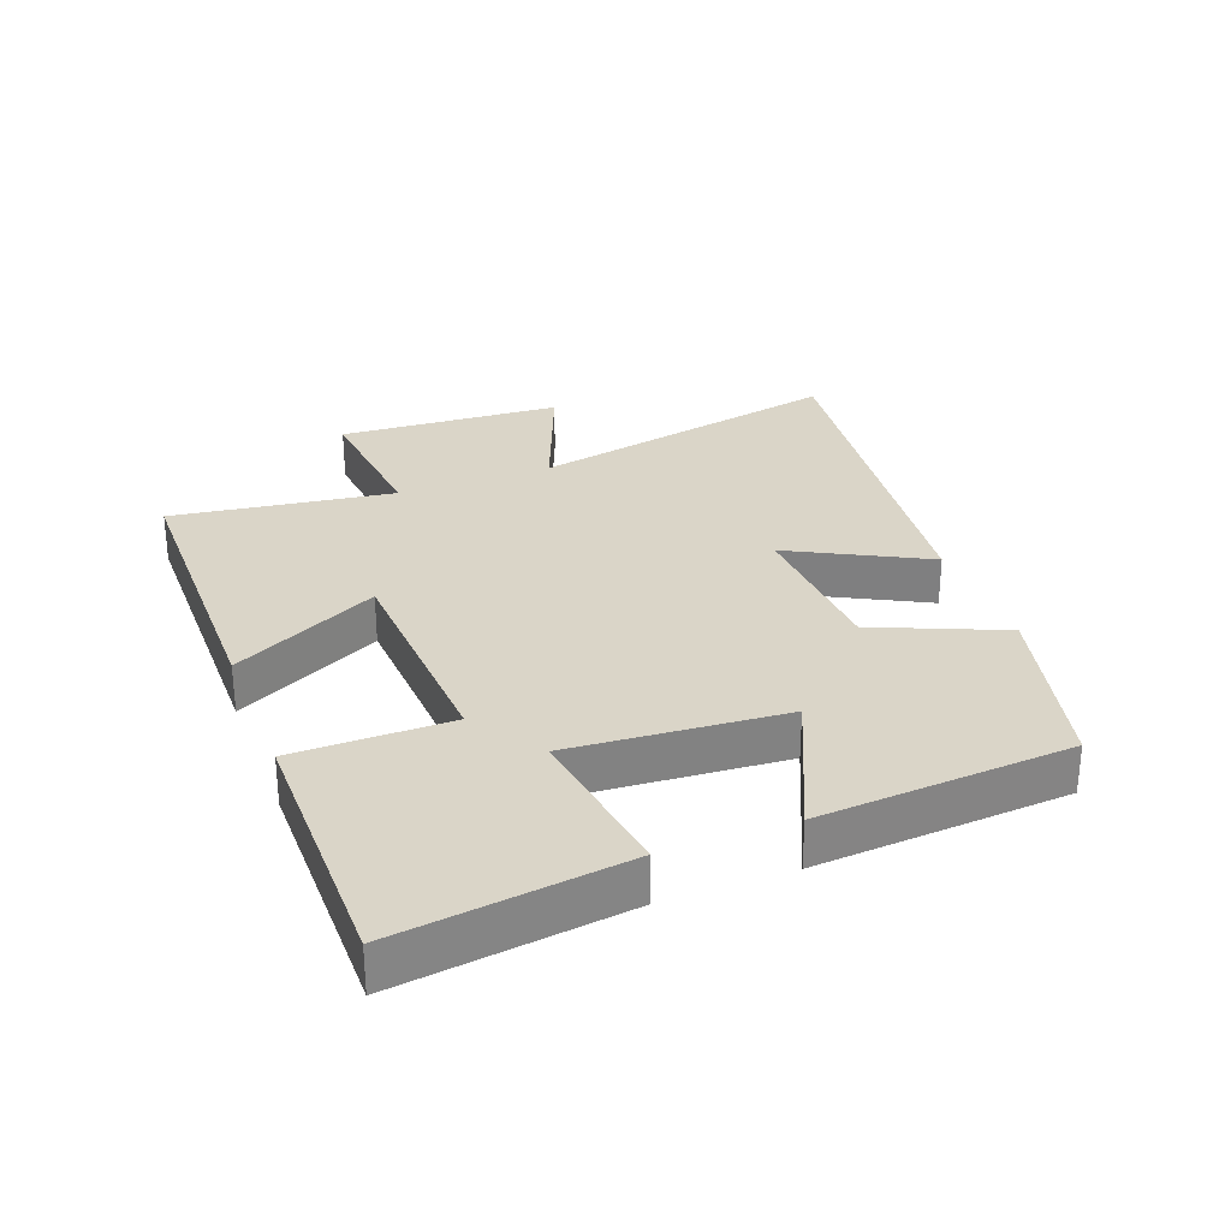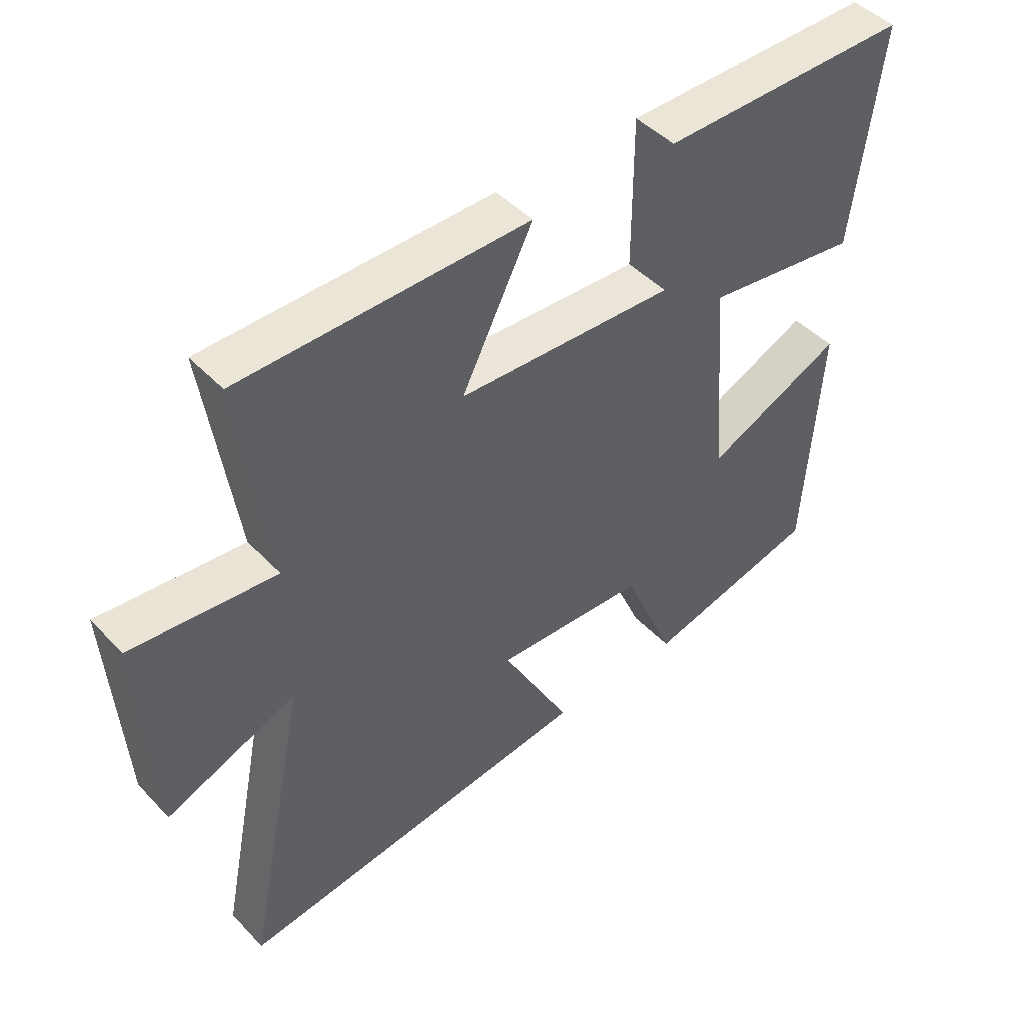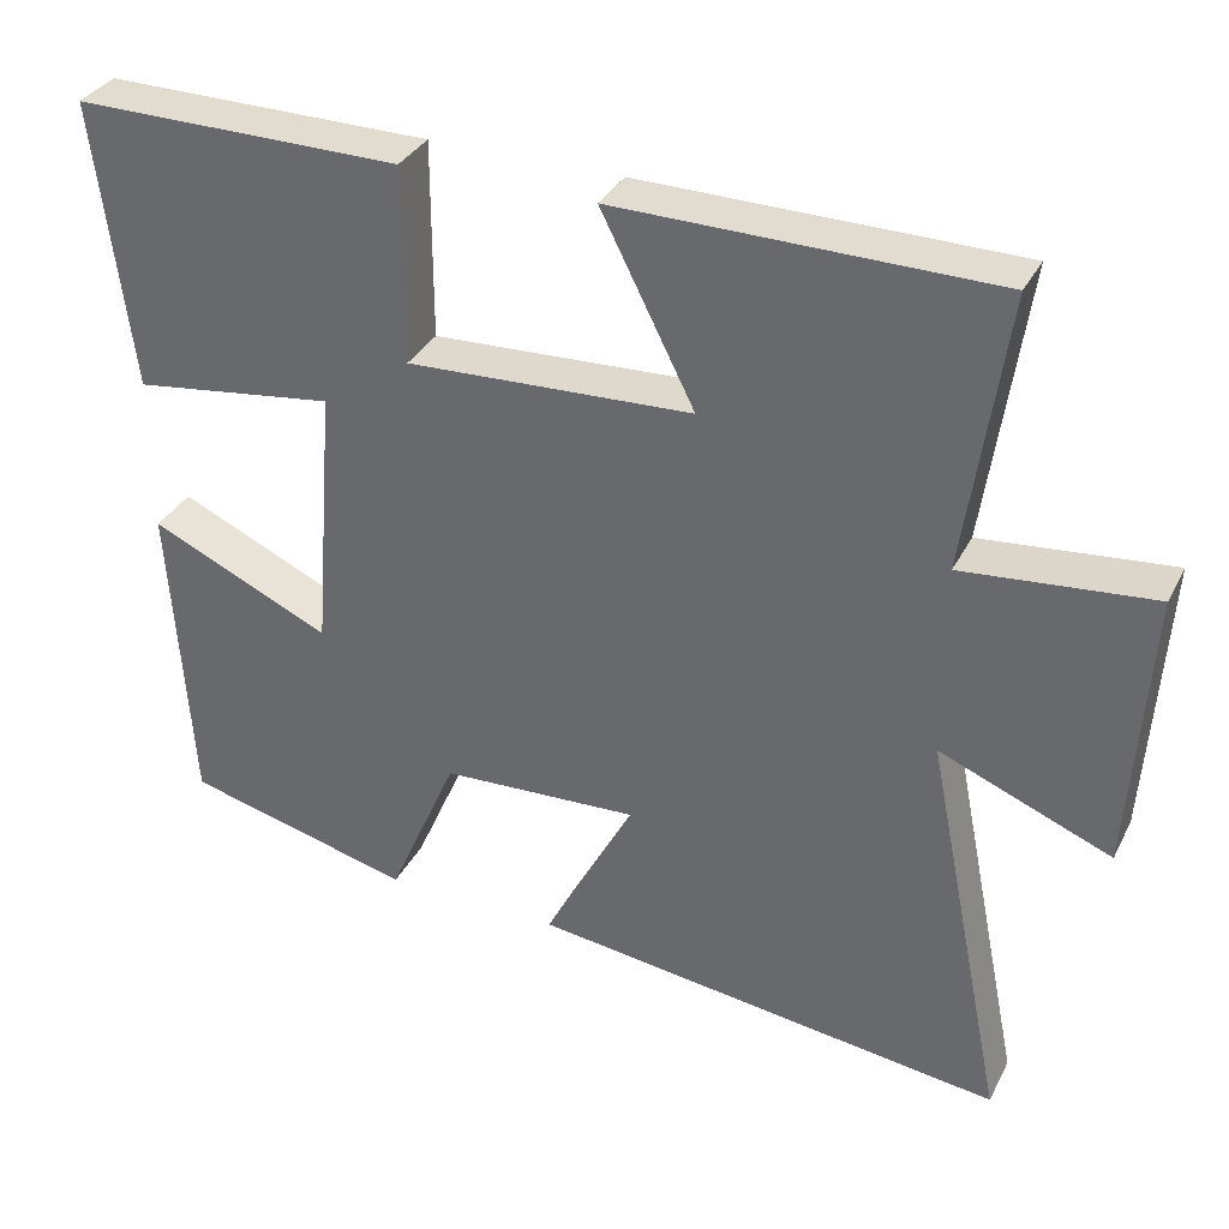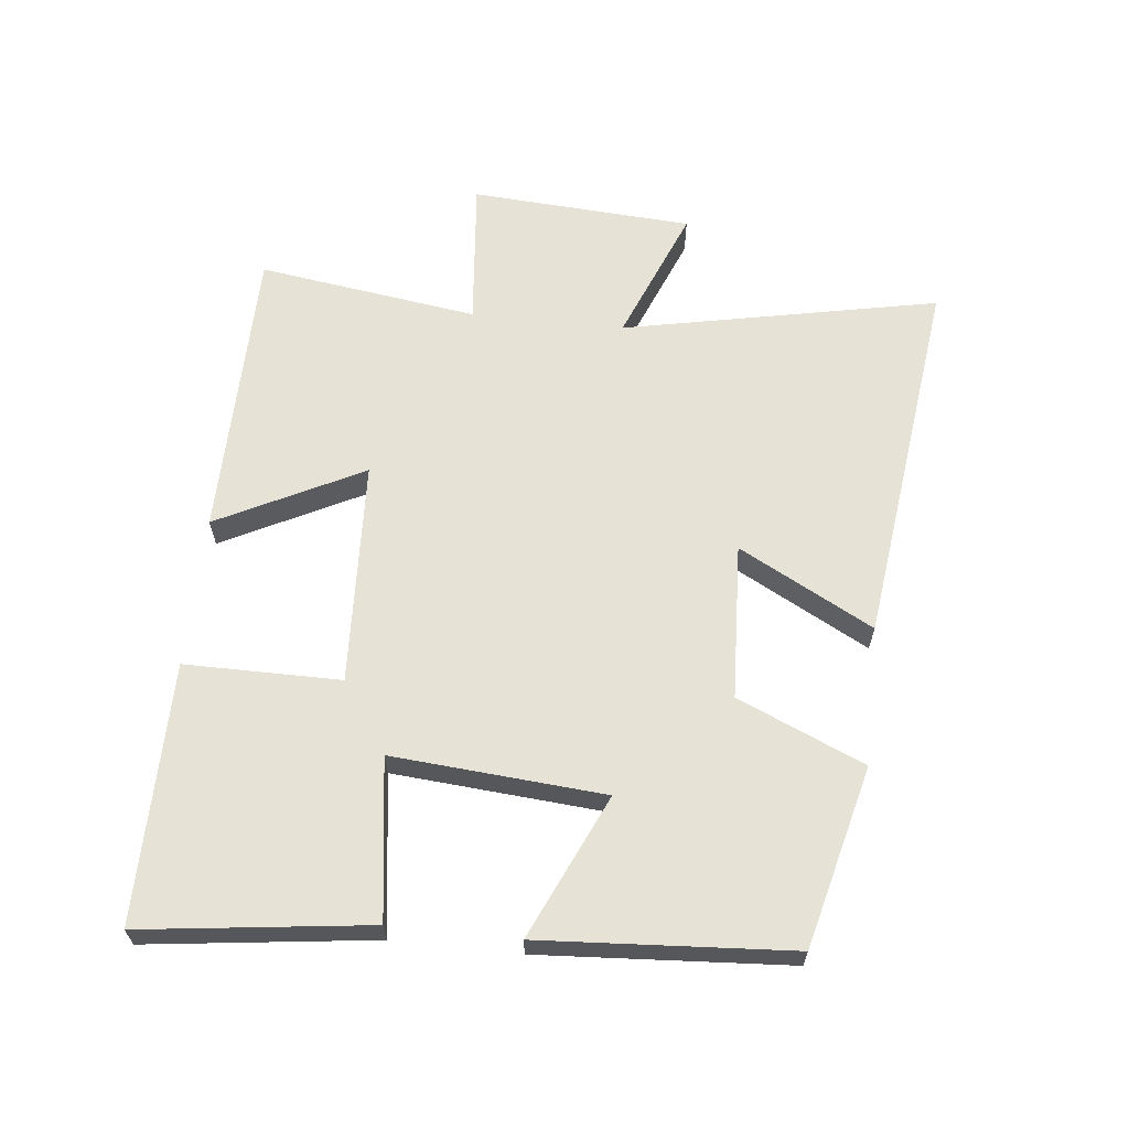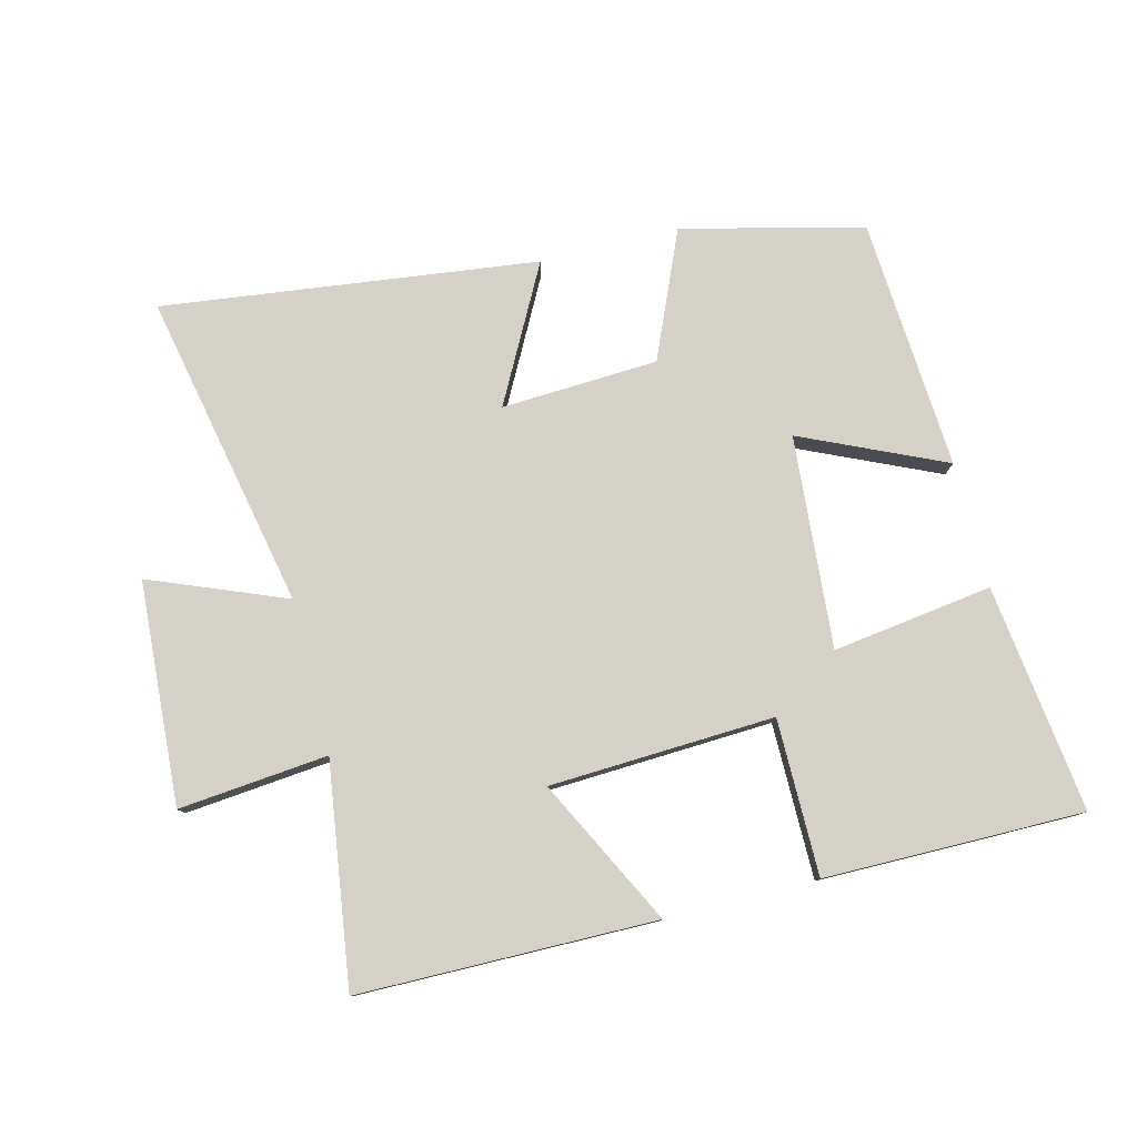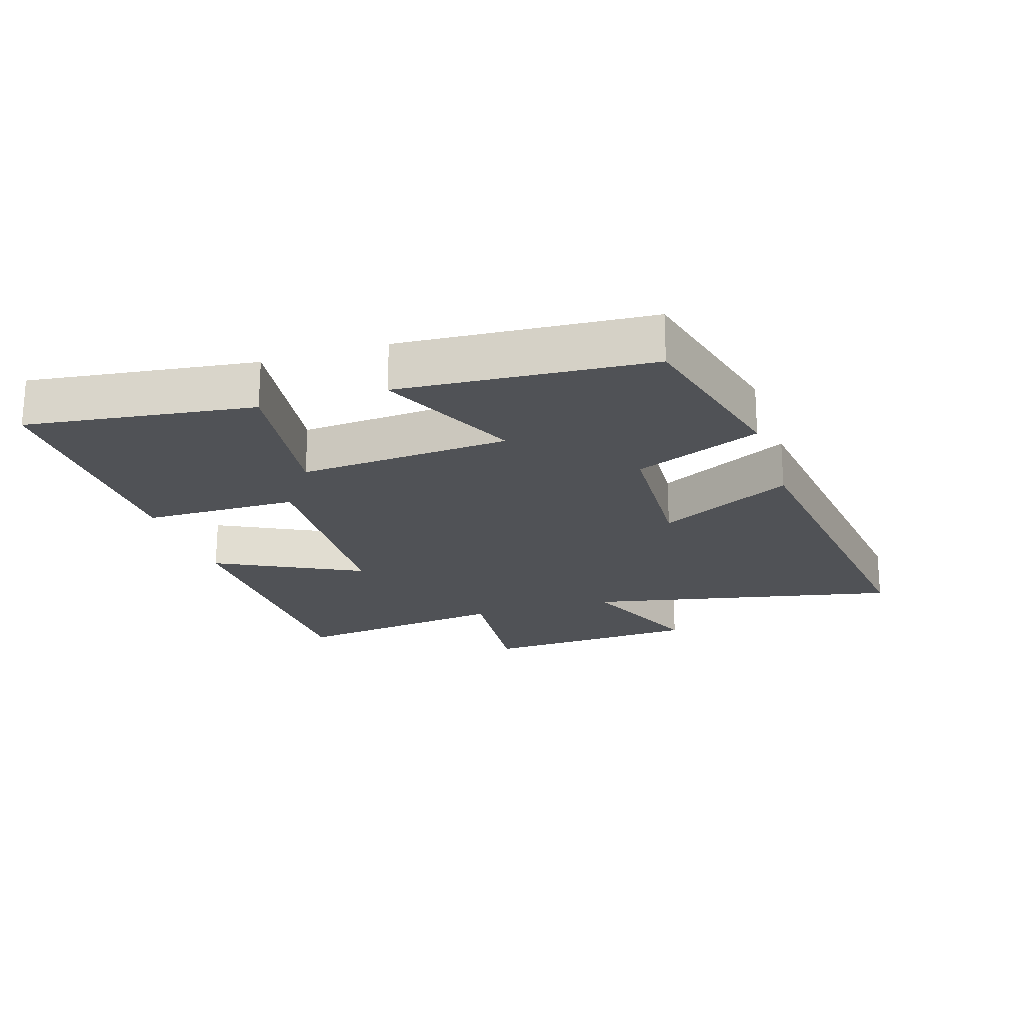
<metadata>
{"format":"obj","ext":"obj","renderer":"f3d","projection":"perspective","resolution":1024,"background":"white","views":[{"elev":29.2,"azim":68.9,"up":"+Y"},{"elev":45.9,"azim":-40.3,"up":"+Z"},{"elev":33.9,"azim":-156.0,"up":"+Z"},{"elev":63.3,"azim":96.1,"up":"+Y"},{"elev":78.9,"azim":-14.2,"up":"+Y"},{"elev":-20.7,"azim":107.5,"up":"+Y"}]}
</metadata>
<code>
v -0.599 0.07 -0.573
v -0.5 0.07 -0.084
v -0.709 0.07 -0.168
v -0.731 0.07 0.176
v -0.5 0.07 0.154
v -0.549 0.07 0.495
v -0.09 0.07 0.5
v -0.204 0.07 0.275
v 0.144 0.07 0.259
v 0.144 0.07 0.5
v 0.544 0.07 0.502
v 0.5 0.07 0.151
v 0.253 0.07 0.185
v 0.279 0.07 -0.143
v 0.5 0.07 -0.043
v 0.475 0.07 -0.43
v 0.196 0.07 -0.5
v 0.111 0.07 -0.304
v -0.131 0.07 -0.292
v -0.02 0.07 -0.5
v -0.599 0 -0.573
v -0.5 0 -0.084
v -0.709 0 -0.168
v -0.731 0 0.176
v -0.5 0 0.154
v -0.549 0 0.495
v -0.09 0 0.5
v -0.204 0 0.275
v 0.144 0 0.259
v 0.144 0 0.5
v 0.544 0 0.502
v 0.5 0 0.151
v 0.253 0 0.185
v 0.279 0 -0.143
v 0.5 0 -0.043
v 0.475 0 -0.43
v 0.196 0 -0.5
v 0.111 0 -0.304
v -0.131 0 -0.292
v -0.02 0 -0.5
f 19 20 1 2
f 18 19 2
f 16 17 18
f 15 16 18
f 14 15 18
f 13 14 18 2
f 11 12 13
f 10 11 13
f 9 10 13
f 8 9 13 2
f 5 6 7 8
f 5 8 2 3
f 3 4 5
f 22 21 40 39
f 22 39 38
f 38 37 36
f 38 36 35
f 38 35 34
f 22 38 34 33
f 33 32 31
f 33 31 30
f 33 30 29
f 22 33 29 28
f 28 27 26 25
f 23 22 28 25
f 25 24 23
f 1 21 22 2
f 2 22 23 3
f 3 23 24 4
f 4 24 25 5
f 5 25 26 6
f 6 26 27 7
f 7 27 28 8
f 8 28 29 9
f 9 29 30 10
f 10 30 31 11
f 11 31 32 12
f 12 32 33 13
f 13 33 34 14
f 14 34 35 15
f 15 35 36 16
f 16 36 37 17
f 17 37 38 18
f 18 38 39 19
f 19 39 40 20
f 20 40 21 1

</code>
